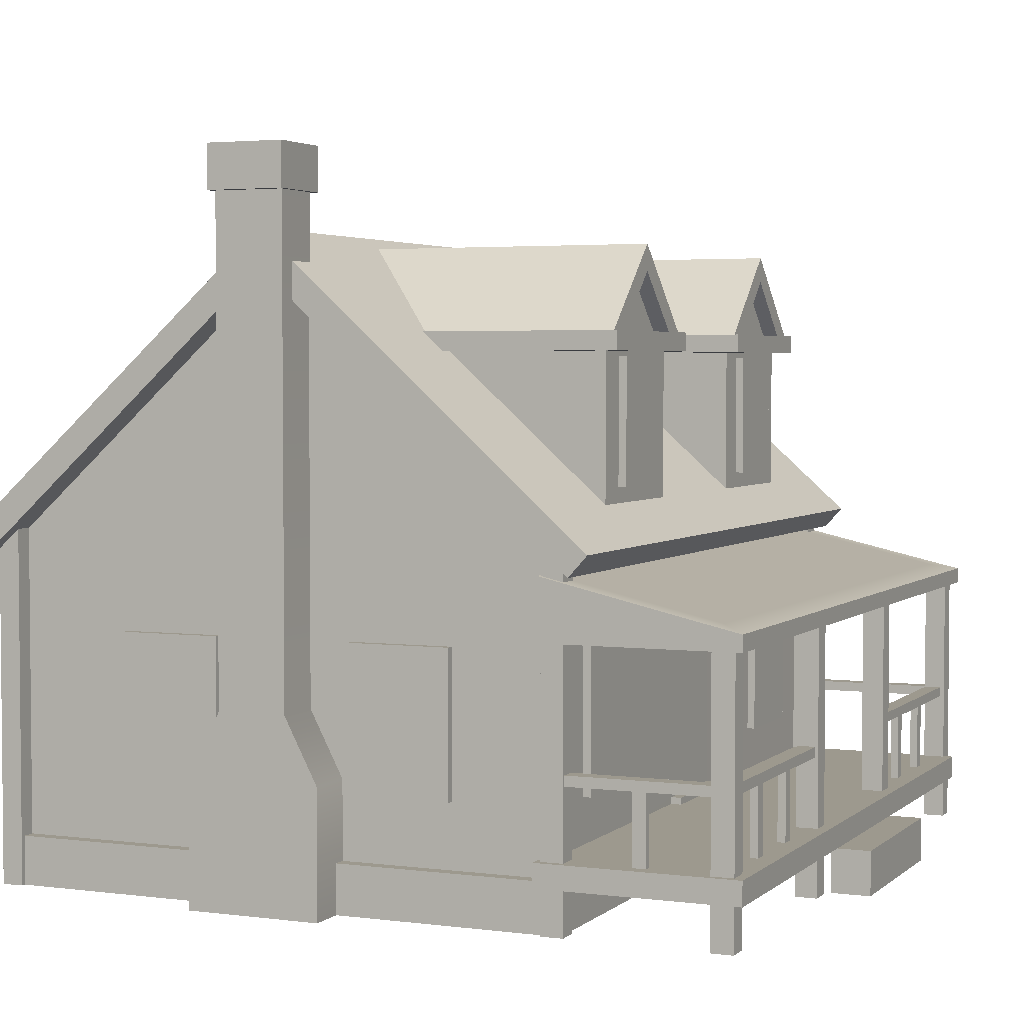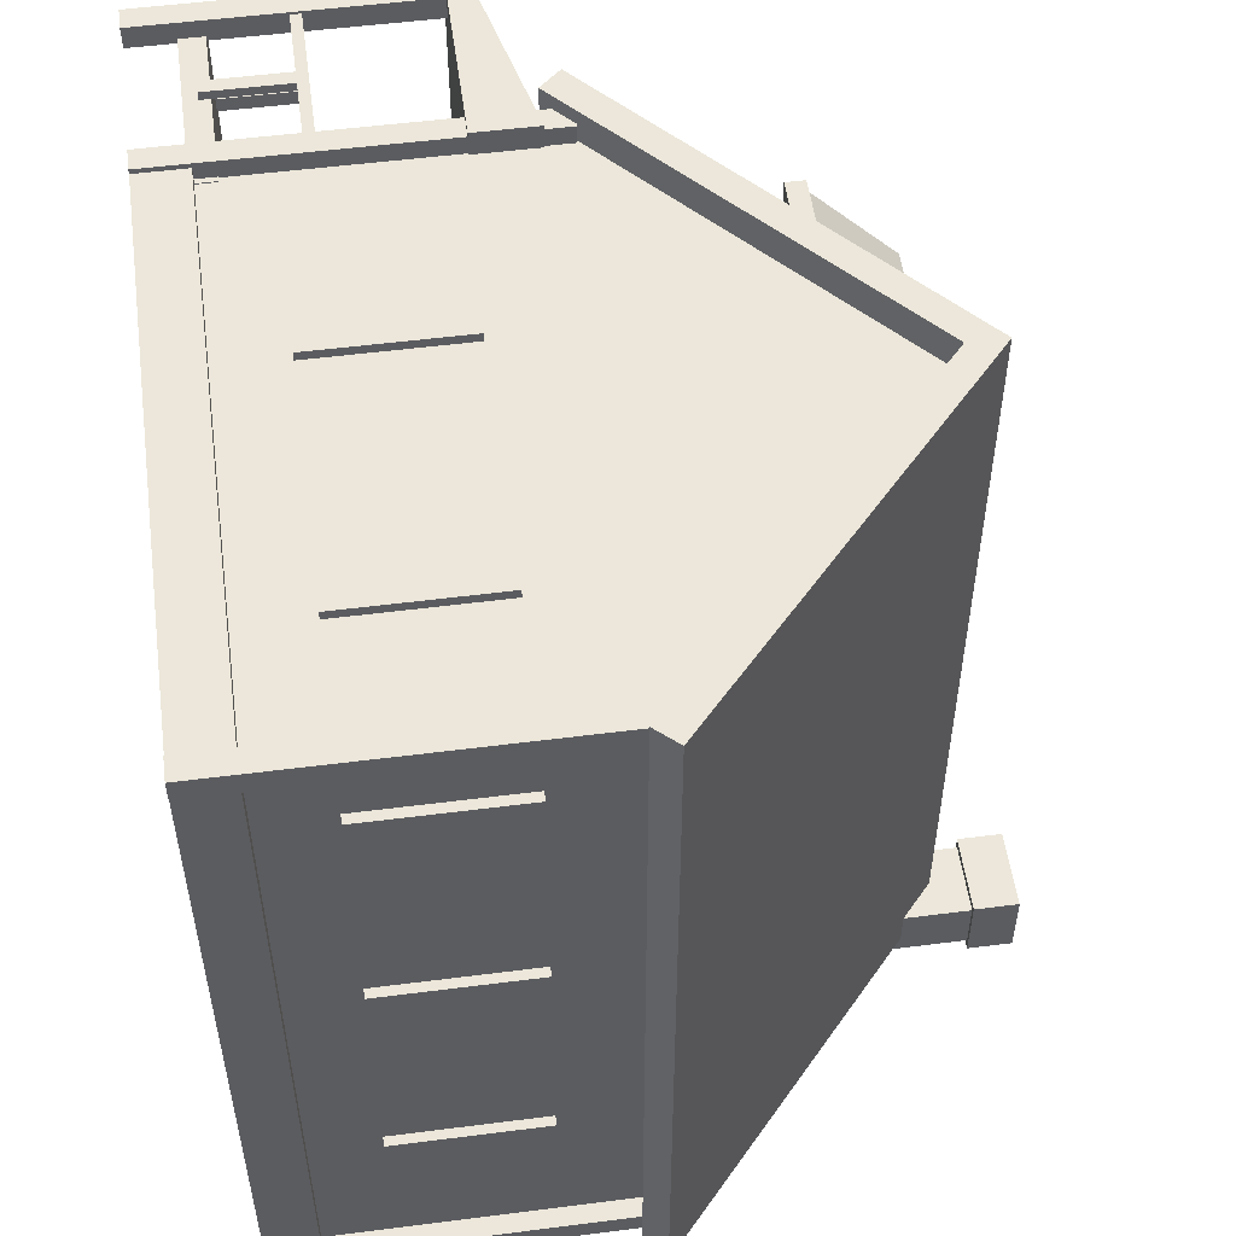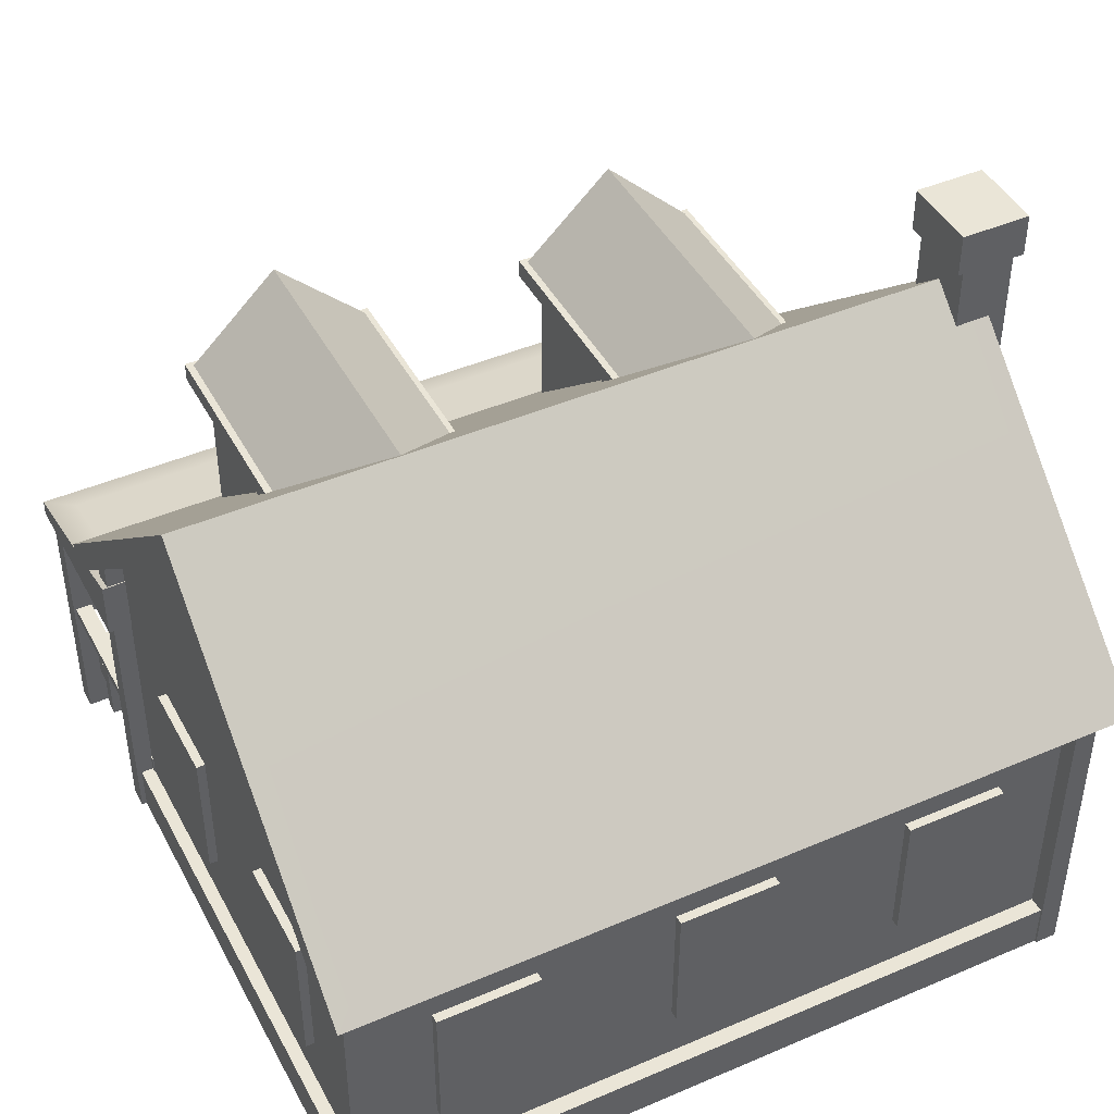
<metadata>
{"format":"obj","ext":"obj","renderer":"f3d","projection":"perspective","resolution":1024,"background":"white","views":[{"elev":3.3,"azim":-156.4,"up":"+Y"},{"elev":53.3,"azim":82.2,"up":"+Z"},{"elev":44.3,"azim":63.4,"up":"+Y"}]}
</metadata>
<code>
v -3.558 2.091 -3.298
v -3.558 2.091 -5.207
v -3.558 4.743 -3.298
v -3.558 4.743 -5.207
v -3.759 4.743 -3.298
v -3.759 4.743 -5.207
v -3.759 2.091 -3.298
v -3.759 2.091 -5.207
v -3.759 4.58 -3.457
v -3.759 4.58 -5.048
v -3.759 2.253 -5.048
v -3.759 2.253 -3.457
v -3.425 0.8237 7.042
v -3.425 0.8237 -6.991
v -3.425 1.258 7.042
v -3.425 1.258 -6.991
v -7.087 1.258 7.042
v -7.087 1.258 -6.991
v -7.087 0.8237 7.042
v -7.087 0.8237 -6.991
v -6.504 -3e-06 -6.464
v -6.504 -3e-06 -6.872
v -6.504 4.998 -6.464
v -6.504 4.998 -6.872
v -6.912 4.998 -6.464
v -6.912 4.998 -6.872
v -6.912 -3e-06 -6.464
v -6.912 -3e-06 -6.872
v -6.504 0.9339 -6.464
v -6.504 0.9339 -6.872
v -6.912 0.9339 -6.464
v -6.912 0.9339 -6.872
v -6.472 -3e-06 -2.133
v -6.88 -3e-06 -2.133
v -6.472 4.998 -2.133
v -6.88 4.998 -2.133
v -6.472 4.998 -1.725
v -6.88 4.998 -1.725
v -6.472 -3e-06 -1.725
v -6.88 -3e-06 -1.725
v -6.472 0.9339 -2.133
v -6.88 0.9339 -2.133
v -6.472 0.9339 -1.725
v -6.88 0.9339 -1.725
v -7.06 5.219 -6.97
v -7.06 4.923 -6.97
v -3.486 6.041 -6.97
v -3.486 6.041 -6.478
v -6.578 5.33 -6.477
v -6.626 4.923 -6.477
v -3.486 4.923 -6.97
v -3.486 4.923 -6.477
v -7.06 5.219 7.463
v -7.06 4.923 7.463
v -3.486 4.923 7.463
v -3.486 4.923 6.97
v -6.626 4.923 6.97
v -3.486 6.041 7.463
v -6.578 5.33 6.971
v -3.486 6.041 6.971
v -6.962 -3e-06 2.052
v -6.962 -3e-06 -1.559
v -6.962 0.8196 2.052
v -6.962 0.8196 -1.559
v -7.7 0.8196 2.052
v -7.7 0.8196 -1.559
v -7.7 -3e-06 2.052
v -7.7 -3e-06 -1.559
v -6.605 1.07 -3.371
v -6.605 1.07 -3.627
v -6.605 2.649 -3.371
v -6.605 2.649 -3.627
v -6.751 2.649 -3.371
v -6.751 2.649 -3.627
v -6.751 1.07 -3.371
v -6.751 1.07 -3.627
v -6.605 1.07 -4.897
v -6.605 1.07 -5.153
v -6.605 2.649 -4.897
v -6.605 2.649 -5.153
v -6.751 2.649 -4.897
v -6.751 2.649 -5.153
v -6.751 1.07 -4.897
v -6.751 1.07 -5.153
v -6.516 2.541 -1.887
v -6.516 2.541 -6.607
v -6.516 2.728 -1.887
v -6.516 2.728 -6.607
v -6.828 2.728 -1.887
v -6.828 2.728 -6.607
v -6.828 2.541 -1.887
v -6.828 2.541 -6.607
v -6.76 2.541 -6.513
v -3.8 2.541 -6.513
v -6.76 2.728 -6.513
v -3.8 2.728 -6.513
v -6.76 2.728 -6.825
v -3.8 2.728 -6.825
v -6.76 2.541 -6.825
v -3.8 2.541 -6.825
v -5.101 1.07 -6.59
v -5.101 1.07 -6.747
v -5.101 2.649 -6.59
v -5.101 2.649 -6.747
v -5.344 2.649 -6.59
v -5.344 2.649 -6.747
v -5.344 1.07 -6.59
v -5.344 1.07 -6.747
v -6.504 -3e-06 6.957
v -6.504 -3e-06 7.365
v -6.504 4.998 6.957
v -6.504 4.998 7.365
v -6.912 4.998 6.957
v -6.912 4.998 7.365
v -6.912 -3e-06 6.957
v -6.912 -3e-06 7.365
v -6.504 0.9339 6.957
v -6.504 0.9339 7.365
v -6.912 0.9339 6.957
v -6.912 0.9339 7.365
v -6.76 2.541 7.006
v -3.8 2.541 7.006
v -6.76 2.728 7.006
v -3.8 2.728 7.006
v -6.76 2.728 7.318
v -3.8 2.728 7.318
v -6.76 2.541 7.318
v -3.8 2.541 7.318
v -5.101 1.07 7.084
v -5.101 1.07 7.241
v -5.101 2.649 7.084
v -5.101 2.649 7.241
v -5.344 2.649 7.084
v -5.344 2.649 7.241
v -5.344 1.07 7.084
v -5.344 1.07 7.241
v -6.516 2.541 2.38
v -6.516 2.541 7.1
v -6.516 2.728 2.38
v -6.516 2.728 7.1
v -6.828 2.728 2.38
v -6.828 2.728 7.1
v -6.828 2.541 2.38
v -6.828 2.541 7.1
v -6.605 1.07 5.39
v -6.605 1.07 5.646
v -6.605 2.649 5.39
v -6.605 2.649 5.646
v -6.751 2.649 5.39
v -6.751 2.649 5.646
v -6.751 1.07 5.39
v -6.751 1.07 5.646
v -6.605 1.07 3.864
v -6.605 1.07 4.12
v -6.605 2.649 3.864
v -6.605 2.649 4.12
v -6.751 2.649 3.864
v -6.751 2.649 4.12
v -6.751 1.07 3.864
v -6.751 1.07 4.12
v -6.472 -3e-06 2.626
v -6.88 -3e-06 2.626
v -6.472 4.998 2.626
v -6.88 4.998 2.626
v -6.472 4.998 2.219
v -6.88 4.998 2.219
v -6.472 -3e-06 2.219
v -6.88 -3e-06 2.219
v -6.472 0.9339 2.626
v -6.88 0.9339 2.626
v -6.472 0.9339 2.219
v -6.88 0.9339 2.219
v -3.558 2.091 3.791
v -3.558 2.091 5.7
v -3.558 4.743 3.791
v -3.558 4.743 5.7
v -3.759 4.743 3.791
v -3.759 4.743 5.7
v -3.759 2.091 3.791
v -3.759 2.091 5.7
v -3.759 4.58 3.95
v -3.759 4.58 5.541
v -3.759 2.253 5.541
v -3.759 2.253 3.95
v 6.823 2.091 5.7
v 6.823 2.091 3.791
v 6.823 4.743 5.7
v 6.823 4.743 3.791
v 7.024 4.743 5.7
v 7.024 4.743 3.791
v 7.024 2.091 5.7
v 7.024 2.091 3.791
v 7.024 4.58 5.541
v 7.024 4.58 3.95
v 7.024 2.253 3.95
v 7.024 2.253 5.541
v 6.823 2.091 -5.207
v 6.823 2.091 -3.298
v 6.823 4.743 -5.207
v 6.823 4.743 -3.298
v 7.024 4.743 -5.207
v 7.024 4.743 -3.298
v 7.024 2.091 -5.207
v 7.024 2.091 -3.298
v 7.024 4.58 -5.048
v 7.024 4.58 -3.457
v 7.024 2.253 -3.457
v 7.024 2.253 -5.048
v 6.823 2.091 -0.7078
v 6.823 2.091 1.201
v 6.823 4.743 -0.7078
v 6.823 4.743 1.201
v 7.024 4.743 -0.7078
v 7.024 4.743 1.201
v 7.024 2.091 -0.7078
v 7.024 2.091 1.201
v 7.024 4.58 -0.5487
v 7.024 4.58 1.042
v 7.024 2.253 1.042
v 7.024 2.253 -0.5487
v -1.743 2.091 -6.492
v 0.1658 2.091 -6.492
v -1.743 4.743 -6.492
v 0.1658 4.743 -6.492
v -1.743 4.743 -6.693
v 0.1658 4.743 -6.693
v -1.743 2.091 -6.693
v 0.1658 2.091 -6.693
v -1.584 4.58 -6.693
v 0.006725 4.58 -6.693
v 0.006725 2.253 -6.693
v -1.584 2.253 -6.693
v 2.776 2.091 -6.492
v 4.685 2.091 -6.492
v 2.776 4.743 -6.492
v 4.685 4.743 -6.492
v 2.776 4.743 -6.693
v 4.685 4.743 -6.693
v 2.776 2.091 -6.693
v 4.685 2.091 -6.693
v 2.935 4.58 -6.693
v 4.526 4.58 -6.693
v 4.526 2.253 -6.693
v 2.935 2.253 -6.693
v -1.743 2.091 6.985
v 0.1658 2.091 6.985
v -1.743 4.743 6.985
v 0.1658 4.743 6.985
v -1.743 4.743 7.186
v 0.1658 4.743 7.186
v -1.743 2.091 7.186
v 0.1658 2.091 7.186
v -1.584 4.58 7.186
v 0.006725 4.58 7.186
v 0.006725 2.253 7.186
v -1.584 2.253 7.186
v 2.776 2.091 6.985
v 4.685 2.091 6.985
v 2.776 4.743 6.985
v 4.685 4.743 6.985
v 2.776 4.743 7.186
v 4.685 4.743 7.186
v 2.776 2.091 7.186
v 4.685 2.091 7.186
v 2.935 4.58 7.186
v 4.526 4.58 7.186
v 4.526 2.253 7.186
v 2.935 2.253 7.186
v 1.623 11.2 -6.53
v 1.623 11.2 7.023
v 1.623 11.2 -7.132
v 1.623 11.87 -7.132
v -4.11 6.037 -7.132
v -4.455 6.419 -7.132
v 7.7 6.419 -7.132
v 7.355 6.037 -7.132
v 1.623 11.2 7.625
v 1.623 11.87 7.625
v -4.455 6.419 7.625
v -4.11 6.037 7.625
v 7.355 6.037 7.625
v 7.7 6.419 7.625
v -4.138 6.705 7.242
v 1.623 11.87 7.242
v 7.383 6.705 7.242
v 7.383 6.705 -6.749
v 1.623 11.87 -6.749
v -4.138 6.705 -6.749
v -3.613 6.486 -6.53
v -3.613 6.486 7.023
v 6.856 6.486 -6.53
v 6.856 6.486 7.023
v 6.855 0.9067 7.023
v -3.615 0.9067 7.023
v 7.153 0.9067 7.268
v 7.153 -3e-06 7.268
v -3.833 0.9067 7.268
v -3.833 -3e-06 7.268
v 6.855 0.9067 -6.53
v -3.615 0.9067 -6.53
v 7.153 0.9067 -6.775
v 7.153 -3e-06 -6.775
v -3.833 0.9067 -6.775
v -3.833 -3e-06 -6.775
v -3.609 4.754 1.26
v -3.609 4.754 -0.7667
v -3.609 1.387 -0.7667
v -3.609 1.387 1.26
v -3.609 1.036 1.26
v -3.609 1.036 -0.7667
v -3.807 1.387 -0.7667
v -3.807 1.387 1.26
v -3.609 2.914 -0.5699
v -3.609 2.914 1.063
v -3.609 4.472 1.063
v -3.609 4.472 -0.5699
v -3.609 2.544 -0.5063
v -3.609 2.544 -0.06619
v -3.609 2.685 -0.06619
v -3.609 2.685 -0.5063
v -3.807 1.036 -0.7667
v -3.807 1.036 1.26
v -3.684 7.384 -2.168
v -3.684 7.384 -3.812
v -3.684 9.668 -2.168
v -3.684 9.668 -3.812
v -3.857 9.668 -2.168
v -3.857 9.668 -3.812
v -3.857 7.384 -2.168
v -3.857 7.384 -3.812
v -3.857 9.528 -2.305
v -3.857 9.528 -3.675
v -3.857 7.524 -3.675
v -3.857 7.524 -2.305
v -0.2456 10.11 -1.362
v -0.2456 10.11 -4.634
v 1.498 11.67 -2.998
v -3.934 11.67 -2.998
v -3.934 10.11 -1.362
v -3.934 10.11 -4.634
v -3.934 11.19 -2.998
v -3.934 10.12 -4.129
v -3.934 10.12 -1.867
v -3.64 11.19 -2.998
v -3.64 10.12 -4.129
v -3.64 10.12 -1.867
v -0.6354 9.769 -1.534
v -0.6354 9.769 -4.434
v -3.709 9.769 -1.534
v -3.709 9.769 -4.434
v -3.709 7.029 -1.534
v -3.709 7.029 -4.434
v -0.6323 9.769 -1.246
v -0.6323 9.769 -4.722
v -4.034 9.769 -4.722
v -4.034 9.769 -1.246
v -0.252 10.12 -1.246
v -0.252 10.12 -4.722
v -4.034 10.12 -4.722
v -4.034 10.12 -1.246
v -3.684 7.384 2.661
v -3.684 7.384 4.305
v -3.684 9.668 2.661
v -3.684 9.668 4.305
v -3.857 9.668 2.661
v -3.857 9.668 4.305
v -3.857 7.384 2.661
v -3.857 7.384 4.305
v -3.857 9.528 2.798
v -3.857 9.528 4.168
v -3.857 7.524 4.168
v -3.857 7.524 2.798
v -0.2456 10.11 5.127
v -0.2456 10.11 1.856
v 1.498 11.67 3.491
v -3.934 11.67 3.491
v -3.934 10.11 5.127
v -3.934 10.11 1.856
v -3.934 11.19 3.491
v -3.934 10.12 2.36
v -3.934 10.12 4.623
v -3.64 11.19 3.491
v -3.64 10.12 2.36
v -3.64 10.12 4.623
v -0.6354 9.769 4.956
v -0.6354 9.769 2.055
v -3.709 9.769 4.956
v -3.709 9.769 2.055
v -3.709 7.029 4.956
v -3.709 7.029 2.055
v -0.6323 9.769 5.243
v -0.6323 9.769 1.768
v -4.034 9.769 1.768
v -4.034 9.769 5.243
v -0.252 10.12 5.243
v -0.252 10.12 1.768
v -4.034 10.12 1.768
v -4.034 10.12 5.243
v -3.516 -3e-06 6.952
v -3.516 -3e-06 7.36
v -3.516 6.53 6.952
v -3.516 6.53 7.36
v -3.923 6.53 6.952
v -3.923 6.53 7.36
v -3.923 -3e-06 6.952
v -3.923 -3e-06 7.36
v -3.516 0.9339 6.952
v -3.516 0.9339 7.36
v -3.923 0.9339 6.952
v -3.923 0.9339 7.36
v 7.197 -3e-06 6.952
v 7.197 -3e-06 7.36
v 7.197 6.53 6.952
v 7.197 6.53 7.36
v 6.789 6.53 6.952
v 6.789 6.53 7.36
v 6.789 -3e-06 6.952
v 6.789 -3e-06 7.36
v 7.197 0.9339 6.952
v 7.197 0.9339 7.36
v 6.789 0.9339 6.952
v 6.789 0.9339 7.36
v 7.197 -3e-06 -6.459
v 7.197 -3e-06 -6.867
v 7.197 6.787 -6.459
v 7.197 6.787 -6.867
v 6.789 6.787 -6.459
v 6.789 6.787 -6.867
v 6.789 -3e-06 -6.459
v 6.789 -3e-06 -6.867
v 7.197 0.9339 -6.459
v 7.197 0.9339 -6.867
v 6.789 0.9339 -6.459
v 6.789 0.9339 -6.867
v -3.516 -3e-06 -6.459
v -3.516 -3e-06 -6.867
v -3.516 6.787 -6.459
v -3.516 6.787 -6.867
v -3.923 6.787 -6.459
v -3.923 6.787 -6.867
v -3.923 -3e-06 -6.459
v -3.923 -3e-06 -6.867
v -3.516 0.9339 -6.459
v -3.516 0.9339 -6.867
v -3.923 0.9339 -6.459
v -3.923 0.9339 -6.867
v 2.885 -1.9e-05 -7.474
v 0.36 -1.9e-05 -7.474
v 2.121 13.3 -7.36
v 1.124 13.3 -7.36
v 2.121 13.3 -6.587
v 1.124 13.3 -6.587
v 2.885 -1.9e-05 -6.474
v 0.36 -1.9e-05 -6.474
v 2.268 12.49 -7.474
v 2.268 12.49 -6.474
v 0.9776 12.49 -6.474
v 0.9776 12.49 -7.474
v 2.345 12.49 -7.625
v 2.345 12.49 -6.322
v 2.345 13.3 -7.625
v 2.345 13.3 -6.322
v 0.9003 13.3 -6.322
v 0.9003 12.49 -6.322
v 0.9003 12.49 -7.625
v 0.9003 13.3 -7.625
v 2.885 2.344 -7.474
v 2.885 2.344 -6.474
v 0.36 2.344 -6.474
v 0.36 2.344 -7.474
v 2.268 3.532 -7.474
v 2.268 3.532 -6.474
v 0.9776 3.532 -6.474
v 0.9776 3.532 -7.474
f 3 4 6 5
f 9 10 11 12
f 7 8 2 1
f 2 8 6 4
f 7 1 3 5
f 5 6 10 9
f 6 8 11 10
f 8 7 12 11
f 7 5 9 12
f 13 14 16 15
f 15 16 18 17
f 17 18 20 19
f 19 20 14 13
f 14 20 18 16
f 19 13 15 17
f 21 22 30 29
f 25 26 32 31
f 22 28 32 30
f 27 21 29 31
f 29 30 24 23
f 31 32 28 27
f 30 32 26 24
f 31 29 23 25
f 33 34 42 41
f 37 38 44 43
f 34 40 44 42
f 39 33 41 43
f 41 42 36 35
f 43 44 40 39
f 42 44 38 36
f 43 41 35 37
f 45 46 54 53
f 51 52 50 46
f 51 46 45 47
f 49 45 53 59
f 50 52 56 57
f 60 48 49 59
f 46 50 57 54
f 45 49 48 47
f 47 48 52 51
f 55 54 57 56
f 55 58 53 54
f 53 58 60 59
f 58 55 56 60
f 61 62 64 63
f 63 64 66 65
f 65 66 68 67
f 62 68 66 64
f 67 61 63 65
f 69 70 72 71
f 73 74 76 75
f 70 76 74 72
f 75 69 71 73
f 77 78 80 79
f 81 82 84 83
f 78 84 82 80
f 83 77 79 81
f 85 86 88 87
f 87 88 90 89
f 89 90 92 91
f 91 92 86 85
f 93 94 96 95
f 95 96 98 97
f 97 98 100 99
f 99 100 94 93
f 101 102 104 103
f 105 106 108 107
f 102 108 106 104
f 107 101 103 105
f 109 117 118 110
f 113 119 120 114
f 110 118 120 116
f 115 119 117 109
f 117 111 112 118
f 119 115 116 120
f 118 112 114 120
f 119 113 111 117
f 121 123 124 122
f 123 125 126 124
f 125 127 128 126
f 127 121 122 128
f 129 131 132 130
f 133 135 136 134
f 130 132 134 136
f 135 133 131 129
f 137 139 140 138
f 139 141 142 140
f 141 143 144 142
f 143 137 138 144
f 145 147 148 146
f 149 151 152 150
f 146 148 150 152
f 151 149 147 145
f 153 155 156 154
f 157 159 160 158
f 154 156 158 160
f 159 157 155 153
f 161 169 170 162
f 165 171 172 166
f 162 170 172 168
f 167 171 169 161
f 169 163 164 170
f 171 167 168 172
f 170 164 166 172
f 171 165 163 169
f 175 177 178 176
f 181 184 183 182
f 179 173 174 180
f 174 176 178 180
f 179 177 175 173
f 177 181 182 178
f 178 182 183 180
f 180 183 184 179
f 179 184 181 177
f 187 189 190 188
f 193 196 195 194
f 191 185 186 192
f 186 188 190 192
f 191 189 187 185
f 189 193 194 190
f 190 194 195 192
f 192 195 196 191
f 191 196 193 189
f 199 200 202 201
f 205 206 207 208
f 203 204 198 197
f 198 204 202 200
f 203 197 199 201
f 201 202 206 205
f 202 204 207 206
f 204 203 208 207
f 203 201 205 208
f 211 212 214 213
f 217 218 219 220
f 215 216 210 209
f 210 216 214 212
f 215 209 211 213
f 213 214 218 217
f 214 216 219 218
f 216 215 220 219
f 215 213 217 220
f 223 224 226 225
f 229 230 231 232
f 227 228 222 221
f 222 228 226 224
f 227 221 223 225
f 225 226 230 229
f 226 228 231 230
f 228 227 232 231
f 227 225 229 232
f 235 236 238 237
f 241 242 243 244
f 239 240 234 233
f 234 240 238 236
f 239 233 235 237
f 237 238 242 241
f 238 240 243 242
f 240 239 244 243
f 239 237 241 244
f 247 249 250 248
f 253 256 255 254
f 251 245 246 252
f 246 248 250 252
f 251 249 247 245
f 249 253 254 250
f 250 254 255 252
f 252 255 256 251
f 251 256 253 249
f 259 261 262 260
f 265 268 267 266
f 263 257 258 264
f 258 260 262 264
f 263 261 259 257
f 261 265 266 262
f 262 266 267 264
f 264 267 268 263
f 263 268 265 261
f 269 291 289
f 290 292 270
f 272 271 273 274
f 278 277 281 282
f 278 279 280 277
f 272 275 276 271
f 271 269 289 273
f 280 279 274 273
f 277 270 292 281
f 282 281 276 275
f 283 284 287 288
f 277 280 290 270
f 281 292 291 276
f 289 290 280 273
f 271 276 291 269
f 284 285 286 287
f 278 284 283 279
f 278 282 285 284
f 285 282 275 286
f 272 287 286 275
f 272 274 288 287
f 279 283 288 274
f 292 293 299 291
f 292 290 294 293
f 307 300 310
f 295 297 298 296
f 304 298 297 303
f 293 294 297 295
f 297 294 300 303
f 291 299 300 289
f 296 302 301 295
f 301 302 304 303
f 295 301 299 293
f 299 301 303 300
f 321 322 312 311
f 312 308 307 311
f 311 307 310 321
f 312 322 309 308
f 314 315 316 313
f 318 319 320 317
f 308 305 315 314
f 315 305 306 316
f 306 307 313 316
f 308 318 317 307
f 308 314 319 318
f 319 314 313 320
f 313 307 317 320
f 322 321 310 309
f 290 305 308 294
f 306 305 290 289
f 306 289 300 307
f 294 308 309
f 294 309 310 300
f 325 326 328 327
f 331 332 333 334
f 329 330 324 323
f 324 330 328 326
f 329 323 325 327
f 327 328 332 331
f 328 330 333 332
f 330 329 334 333
f 329 327 331 334
f 344 345 346
f 336 340 338 337
f 339 335 337 338
f 338 340 342 341
f 339 338 341 343
f 341 342 345 344
f 343 341 344 346
f 357 358 359 360
f 349 350 352 351
f 351 347 349
f 348 350 355 354
f 350 349 356 355
f 349 347 353 356
f 354 355 359 358
f 355 356 360 359
f 356 353 357 360
f 348 352 350
f 363 365 366 364
f 369 372 371 370
f 367 361 362 368
f 362 364 366 368
f 367 365 363 361
f 365 369 370 366
f 366 370 371 368
f 368 371 372 367
f 367 372 369 365
f 382 383 384
f 374 378 376 375
f 377 373 375 376
f 376 378 380 379
f 377 376 379 381
f 379 380 383 382
f 381 379 382 384
f 395 396 397 398
f 387 388 390 389
f 389 385 387
f 386 388 393 392
f 388 387 394 393
f 387 385 391 394
f 392 393 397 396
f 393 394 398 397
f 394 391 395 398
f 386 390 388
f 399 407 408 400
f 403 409 410 404
f 400 408 410 406
f 405 409 407 399
f 407 401 402 408
f 409 405 406 410
f 408 402 404 410
f 409 403 401 407
f 411 419 420 412
f 415 421 422 416
f 412 420 422 418
f 417 421 419 411
f 419 413 414 420
f 421 417 418 422
f 420 414 416 422
f 421 415 413 419
f 423 424 432 431
f 427 428 434 433
f 424 430 434 432
f 429 423 431 433
f 431 432 426 425
f 433 434 430 429
f 432 434 428 426
f 433 431 425 427
f 435 436 444 443
f 439 440 446 445
f 436 442 446 444
f 441 435 443 445
f 443 444 438 437
f 445 446 442 441
f 444 446 440 438
f 445 443 437 439
f 447 448 470 467
f 449 450 452 451
f 468 469 454 453
f 448 454 469 470
f 453 447 467 468
f 460 459 461 462
f 462 463 464 460
f 465 464 463 466
f 459 465 466 461
f 456 455 459 460
f 449 451 462 461
f 451 452 463 462
f 457 456 460 464
f 458 457 464 465
f 452 450 466 463
f 455 458 465 459
f 450 449 461 466
f 468 467 471 472
f 472 473 469 468
f 470 469 473 474
f 467 470 474 471
f 472 471 455 456
f 456 457 473 472
f 474 473 457 458
f 471 474 458 455

</code>
